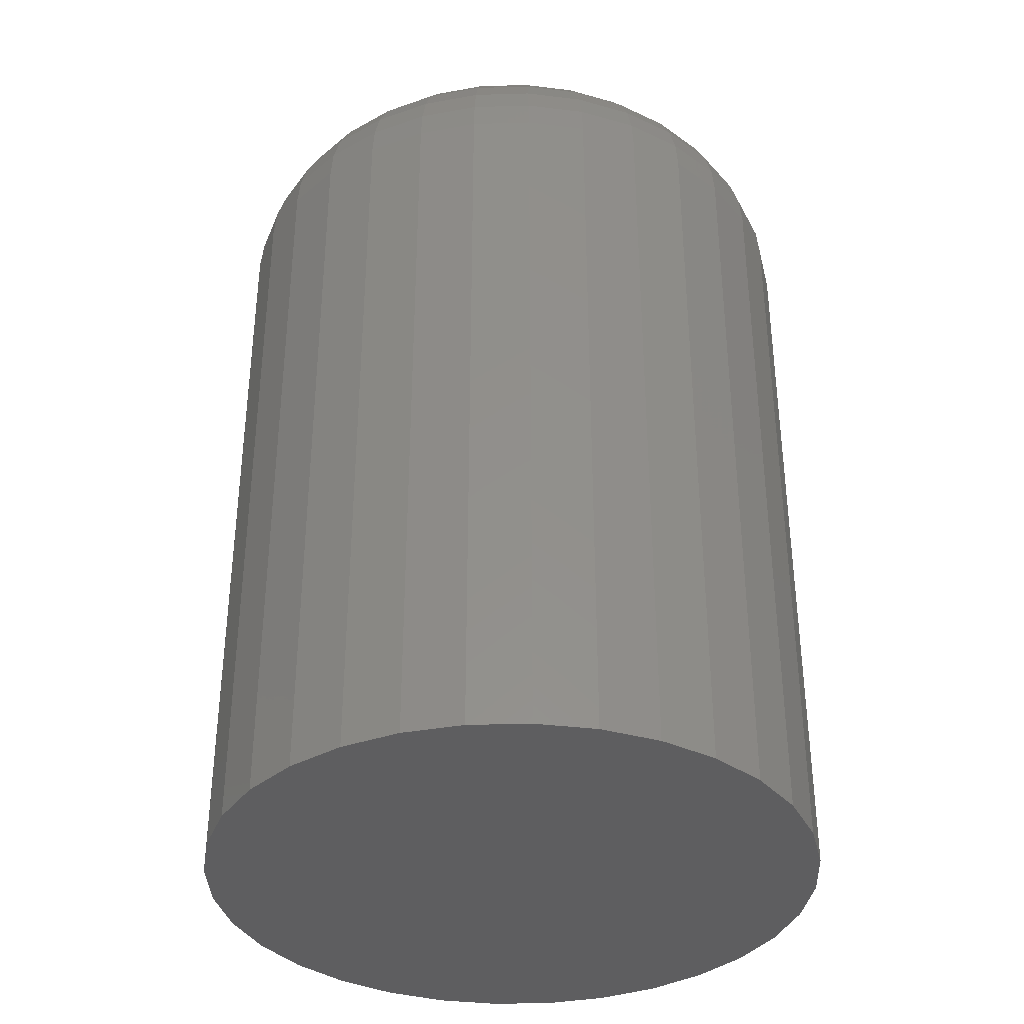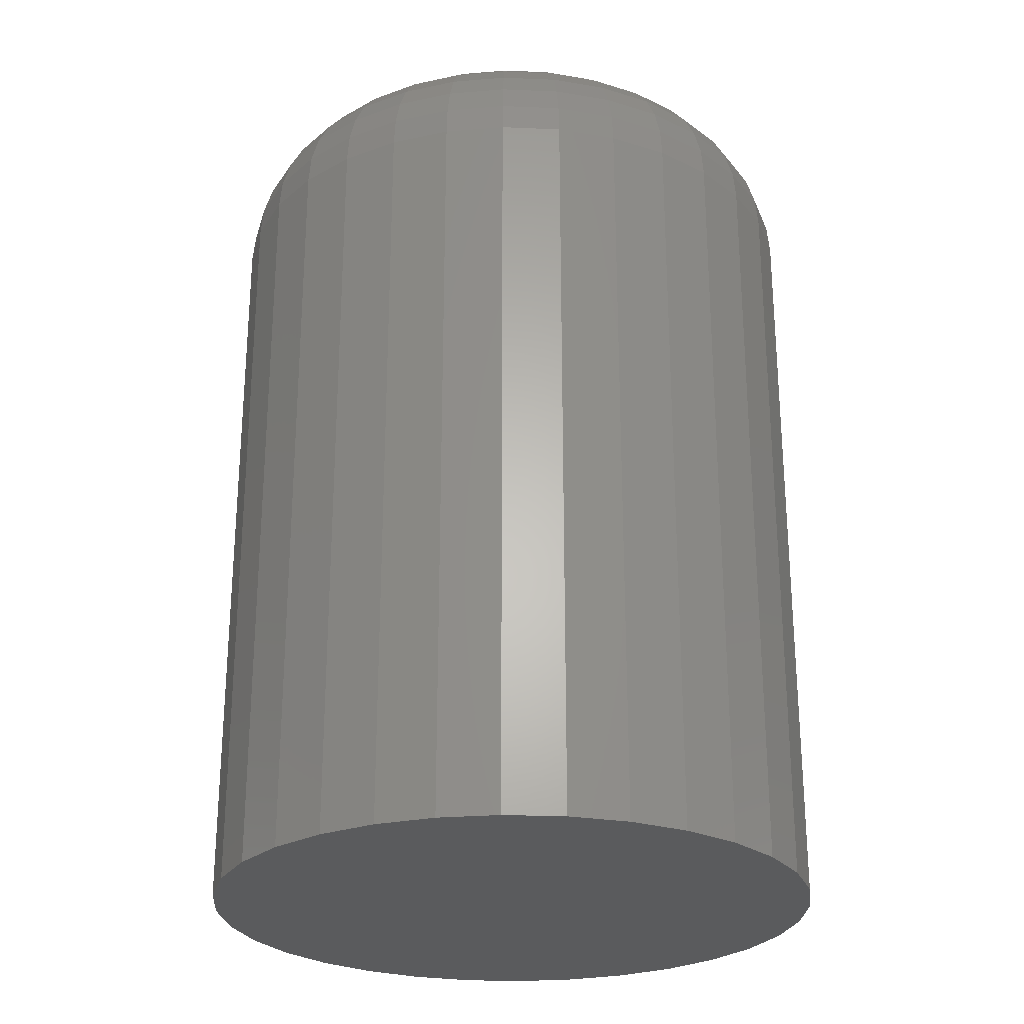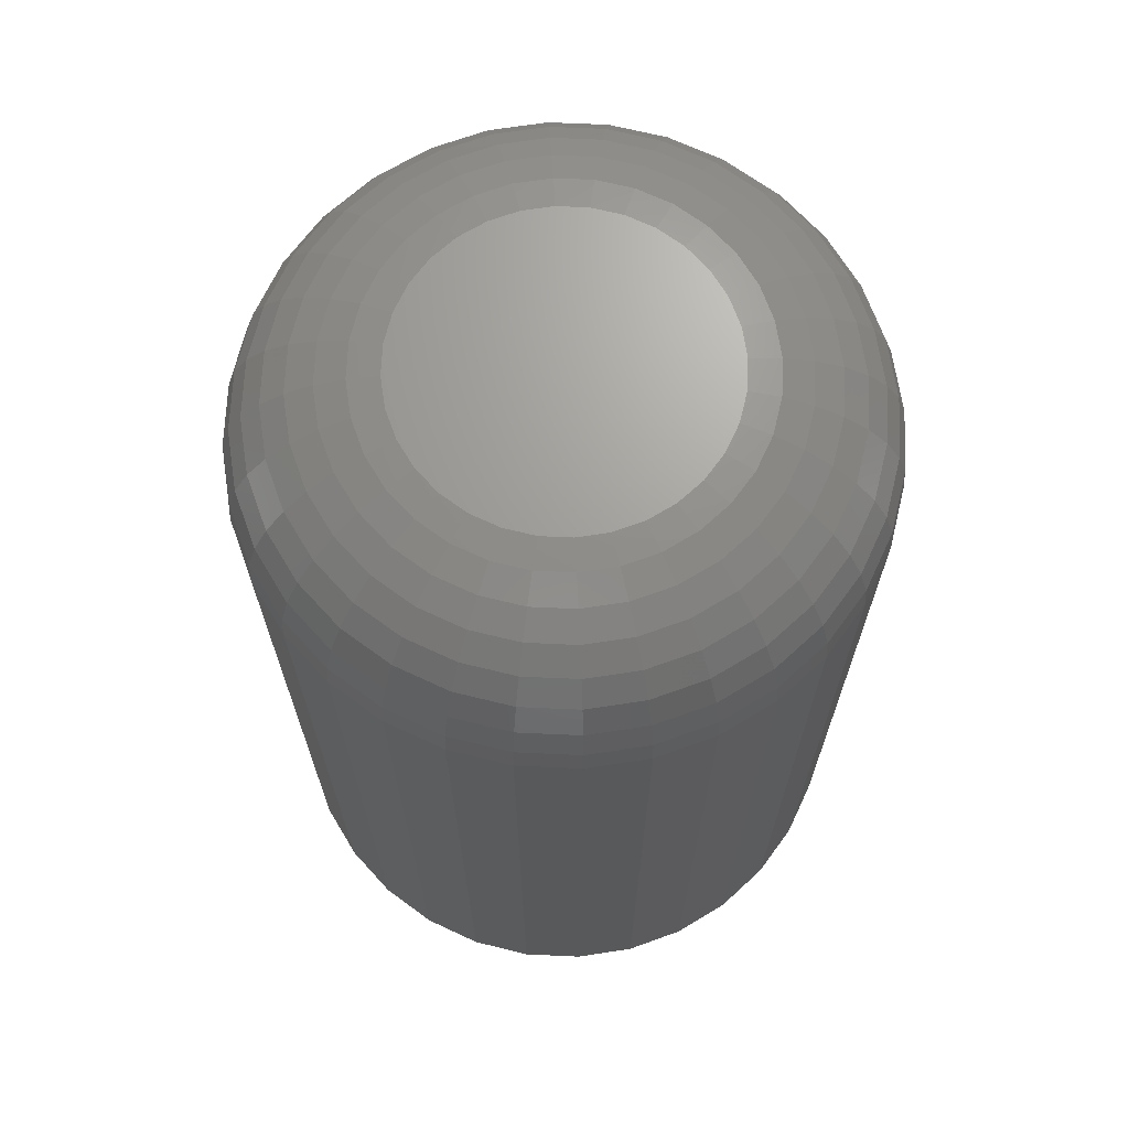
<metadata>
{"format":"stl","ext":"stl","renderer":"f3d","projection":"perspective","resolution":1024,"background":"white","views":[{"elev":-36.1,"azim":-149.7,"up":"+Z"},{"elev":-26.1,"azim":103.1,"up":"+Z"},{"elev":68.6,"azim":75.7,"up":"+Z"}]}
</metadata>
<code>
# stl→obj: 320 verts, 636 faces
v 0.3282 0.7215 0.02344
v 0.3277 0.72 0.02344
v 0.3429 0.7215 0.02344
v 0.3433 0.72 0.02344
v 0.3275 0.7184 0.02344
v 0.3277 0.7169 0.02344
v 0.3282 0.7154 0.02344
v 0.3433 0.7169 0.02344
v 0.3429 0.7154 0.02344
v 0.3289 0.714 0.02344
v 0.3422 0.714 0.02344
v 0.3299 0.7128 0.02344
v 0.3311 0.7118 0.02344
v 0.3412 0.7128 0.02344
v 0.3325 0.7111 0.02344
v 0.334 0.7106 0.02344
v 0.3355 0.7104 0.02344
v 0.34 0.7118 0.02344
v 0.3371 0.7106 0.02344
v 0.3386 0.7111 0.02344
v 0.3435 0.7184 0.02344
v 0.3422 0.7229 0.02344
v 0.3412 0.7241 0.02344
v 0.34 0.7251 0.02344
v 0.3386 0.7258 0.02344
v 0.3371 0.7262 0.02344
v 0.3355 0.7264 0.02344
v 0.334 0.7262 0.02344
v 0.3325 0.7258 0.02344
v 0.3311 0.7251 0.02344
v 0.3299 0.7241 0.02344
v 0.3289 0.7229 0.02344
v 0.3513 0.7184 -0.02344
v 0.3513 0.7184 0.01562
v 0.351 0.7153 -0.02344
v 0.351 0.7153 0.01562
v 0.3501 0.7124 -0.02344
v 0.3501 0.7124 0.01562
v 0.3487 0.7096 -0.02344
v 0.3487 0.7096 0.01562
v 0.3467 0.7073 -0.02344
v 0.3467 0.7073 0.01562
v 0.3443 0.7053 -0.02344
v 0.3443 0.7053 0.01562
v 0.3416 0.7038 -0.02344
v 0.3416 0.7038 0.01562
v 0.3386 0.7029 -0.02344
v 0.3386 0.7029 0.01562
v 0.3355 0.7026 -0.02344
v 0.3355 0.7026 0.01562
v 0.3324 0.7029 -0.02344
v 0.3324 0.7029 0.01562
v 0.3295 0.7038 -0.02344
v 0.3295 0.7038 0.01562
v 0.3268 0.7053 -0.02344
v 0.3268 0.7053 0.01562
v 0.3244 0.7073 -0.02344
v 0.3244 0.7073 0.01562
v 0.3224 0.7096 -0.02344
v 0.3224 0.7096 0.01562
v 0.3209 0.7124 -0.02344
v 0.3209 0.7124 0.01562
v 0.32 0.7153 -0.02344
v 0.32 0.7153 0.01562
v 0.3197 0.7184 -0.02344
v 0.3197 0.7184 0.01562
v 0.32 0.7215 -0.02344
v 0.32 0.7215 0.01562
v 0.3209 0.7245 -0.02344
v 0.3209 0.7245 0.01562
v 0.3224 0.7272 -0.02344
v 0.3224 0.7272 0.01562
v 0.3244 0.7296 -0.02344
v 0.3244 0.7296 0.01562
v 0.3268 0.7315 -0.02344
v 0.3268 0.7315 0.01562
v 0.3295 0.733 -0.02344
v 0.3295 0.733 0.01562
v 0.3324 0.7339 -0.02344
v 0.3324 0.7339 0.01562
v 0.3355 0.7342 -0.02344
v 0.3355 0.7342 0.01562
v 0.3386 0.7339 -0.02344
v 0.3386 0.7339 0.01562
v 0.3416 0.733 -0.02344
v 0.3416 0.733 0.01562
v 0.3443 0.7315 -0.02344
v 0.3443 0.7315 0.01562
v 0.3467 0.7296 -0.02344
v 0.3467 0.7296 0.01562
v 0.3487 0.7272 -0.02344
v 0.3487 0.7272 0.01562
v 0.3501 0.7245 -0.02344
v 0.3501 0.7245 0.01562
v 0.351 0.7215 -0.02344
v 0.351 0.7215 0.01562
v 0.326 0.7184 0.02329
v 0.3262 0.7203 0.02329
v 0.3246 0.7184 0.02284
v 0.3248 0.7206 0.02284
v 0.3232 0.7184 0.02212
v 0.3234 0.7208 0.02212
v 0.322 0.7184 0.02115
v 0.3223 0.7211 0.02115
v 0.3211 0.7184 0.01997
v 0.3213 0.7212 0.01997
v 0.3203 0.7184 0.01861
v 0.3206 0.7214 0.01861
v 0.3199 0.7184 0.01715
v 0.3202 0.7215 0.01715
v 0.3448 0.7203 0.02329
v 0.345 0.7184 0.02329
v 0.3463 0.7206 0.02284
v 0.3465 0.7184 0.02284
v 0.3476 0.7208 0.02212
v 0.3478 0.7184 0.02212
v 0.3488 0.7211 0.02115
v 0.349 0.7184 0.02115
v 0.3497 0.7212 0.01997
v 0.35 0.7184 0.01997
v 0.3504 0.7214 0.01861
v 0.3507 0.7184 0.01861
v 0.3509 0.7215 0.01715
v 0.3512 0.7184 0.01715
v 0.3443 0.7221 0.02329
v 0.3457 0.7226 0.02284
v 0.3469 0.7231 0.02212
v 0.348 0.7236 0.02115
v 0.3489 0.724 0.01997
v 0.3496 0.7242 0.01861
v 0.35 0.7244 0.01715
v 0.3434 0.7237 0.02329
v 0.3446 0.7245 0.02284
v 0.3458 0.7253 0.02212
v 0.3468 0.7259 0.02115
v 0.3476 0.7265 0.01997
v 0.3482 0.7269 0.01861
v 0.3485 0.7271 0.01715
v 0.3422 0.7251 0.02329
v 0.3433 0.7262 0.02284
v 0.3442 0.7271 0.02212
v 0.3451 0.728 0.02115
v 0.3458 0.7287 0.01997
v 0.3463 0.7292 0.01861
v 0.3466 0.7295 0.01715
v 0.3408 0.7263 0.02329
v 0.3416 0.7275 0.02284
v 0.3424 0.7287 0.02212
v 0.343 0.7296 0.02115
v 0.3436 0.7305 0.01997
v 0.344 0.7311 0.01861
v 0.3442 0.7314 0.01715
v 0.3392 0.7272 0.02329
v 0.3397 0.7286 0.02284
v 0.3402 0.7298 0.02212
v 0.3407 0.7309 0.02115
v 0.3411 0.7318 0.01997
v 0.3413 0.7325 0.01861
v 0.3415 0.7329 0.01715
v 0.3374 0.7277 0.02329
v 0.3377 0.7292 0.02284
v 0.3379 0.7305 0.02212
v 0.3382 0.7317 0.02115
v 0.3383 0.7326 0.01997
v 0.3385 0.7333 0.01861
v 0.3386 0.7338 0.01715
v 0.3355 0.7279 0.02329
v 0.3355 0.7294 0.02284
v 0.3355 0.7307 0.02212
v 0.3355 0.7319 0.02115
v 0.3355 0.7329 0.01997
v 0.3355 0.7336 0.01861
v 0.3355 0.7341 0.01715
v 0.3337 0.7277 0.02329
v 0.3334 0.7292 0.02284
v 0.3331 0.7305 0.02212
v 0.3329 0.7317 0.02115
v 0.3327 0.7326 0.01997
v 0.3326 0.7333 0.01861
v 0.3325 0.7338 0.01715
v 0.3319 0.7272 0.02329
v 0.3313 0.7286 0.02284
v 0.3308 0.7298 0.02212
v 0.3304 0.7309 0.02115
v 0.33 0.7318 0.01997
v 0.3297 0.7325 0.01861
v 0.3295 0.7329 0.01715
v 0.3302 0.7263 0.02329
v 0.3294 0.7275 0.02284
v 0.3287 0.7287 0.02212
v 0.328 0.7296 0.02115
v 0.3275 0.7305 0.01997
v 0.3271 0.7311 0.01861
v 0.3268 0.7314 0.01715
v 0.3288 0.7251 0.02329
v 0.3278 0.7262 0.02284
v 0.3268 0.7271 0.02212
v 0.326 0.728 0.02115
v 0.3253 0.7287 0.01997
v 0.3248 0.7292 0.01861
v 0.3245 0.7295 0.01715
v 0.3276 0.7237 0.02329
v 0.3264 0.7245 0.02284
v 0.3253 0.7253 0.02212
v 0.3243 0.7259 0.02115
v 0.3235 0.7265 0.01997
v 0.3229 0.7269 0.01861
v 0.3225 0.7271 0.01715
v 0.3267 0.7221 0.02329
v 0.3254 0.7226 0.02284
v 0.3241 0.7231 0.02212
v 0.3231 0.7236 0.02115
v 0.3222 0.724 0.01997
v 0.3215 0.7242 0.01861
v 0.3211 0.7244 0.01715
v 0.3448 0.7166 0.02329
v 0.3463 0.7163 0.02284
v 0.3476 0.716 0.02212
v 0.3488 0.7158 0.02115
v 0.3497 0.7156 0.01997
v 0.3504 0.7155 0.01861
v 0.3509 0.7154 0.01715
v 0.3262 0.7166 0.02329
v 0.3248 0.7163 0.02284
v 0.3234 0.716 0.02212
v 0.3223 0.7158 0.02115
v 0.3213 0.7156 0.01997
v 0.3206 0.7155 0.01861
v 0.3202 0.7154 0.01715
v 0.3267 0.7148 0.02329
v 0.3254 0.7142 0.02284
v 0.3241 0.7137 0.02212
v 0.3231 0.7133 0.02115
v 0.3222 0.7129 0.01997
v 0.3215 0.7126 0.01861
v 0.3211 0.7124 0.01715
v 0.3276 0.7131 0.02329
v 0.3264 0.7123 0.02284
v 0.3253 0.7116 0.02212
v 0.3243 0.7109 0.02115
v 0.3235 0.7104 0.01997
v 0.3229 0.71 0.01861
v 0.3225 0.7097 0.01715
v 0.3288 0.7117 0.02329
v 0.3278 0.7107 0.02284
v 0.3268 0.7097 0.02212
v 0.326 0.7089 0.02115
v 0.3253 0.7082 0.01997
v 0.3248 0.7077 0.01861
v 0.3245 0.7074 0.01715
v 0.3302 0.7105 0.02329
v 0.3294 0.7093 0.02284
v 0.3287 0.7082 0.02212
v 0.328 0.7072 0.02115
v 0.3275 0.7064 0.01997
v 0.3271 0.7058 0.01861
v 0.3268 0.7054 0.01715
v 0.3319 0.7096 0.02329
v 0.3313 0.7083 0.02284
v 0.3308 0.707 0.02212
v 0.3304 0.7059 0.02115
v 0.33 0.705 0.01997
v 0.3297 0.7044 0.01861
v 0.3295 0.704 0.01715
v 0.3337 0.7091 0.02329
v 0.3334 0.7077 0.02284
v 0.3331 0.7063 0.02212
v 0.3329 0.7052 0.02115
v 0.3327 0.7042 0.01997
v 0.3326 0.7035 0.01861
v 0.3325 0.7031 0.01715
v 0.3355 0.7089 0.02329
v 0.3355 0.7075 0.02284
v 0.3355 0.7061 0.02212
v 0.3355 0.7049 0.02115
v 0.3355 0.7039 0.01997
v 0.3355 0.7032 0.01861
v 0.3355 0.7028 0.01715
v 0.3374 0.7091 0.02329
v 0.3377 0.7077 0.02284
v 0.3379 0.7063 0.02212
v 0.3382 0.7052 0.02115
v 0.3383 0.7042 0.01997
v 0.3385 0.7035 0.01861
v 0.3386 0.7031 0.01715
v 0.3392 0.7096 0.02329
v 0.3397 0.7083 0.02284
v 0.3402 0.707 0.02212
v 0.3407 0.7059 0.02115
v 0.3411 0.705 0.01997
v 0.3413 0.7044 0.01861
v 0.3415 0.704 0.01715
v 0.3408 0.7105 0.02329
v 0.3416 0.7093 0.02284
v 0.3424 0.7082 0.02212
v 0.343 0.7072 0.02115
v 0.3436 0.7064 0.01997
v 0.344 0.7058 0.01861
v 0.3442 0.7054 0.01715
v 0.3422 0.7117 0.02329
v 0.3433 0.7107 0.02284
v 0.3442 0.7097 0.02212
v 0.3451 0.7089 0.02115
v 0.3458 0.7082 0.01997
v 0.3463 0.7077 0.01861
v 0.3466 0.7074 0.01715
v 0.3434 0.7131 0.02329
v 0.3446 0.7123 0.02284
v 0.3458 0.7116 0.02212
v 0.3468 0.7109 0.02115
v 0.3476 0.7104 0.01997
v 0.3482 0.71 0.01861
v 0.3485 0.7097 0.01715
v 0.3443 0.7148 0.02329
v 0.3457 0.7142 0.02284
v 0.3469 0.7137 0.02212
v 0.348 0.7133 0.02115
v 0.3489 0.7129 0.01997
v 0.3496 0.7126 0.01861
v 0.35 0.7124 0.01715
f 1 2 3
f 3 2 4
f 5 4 2
f 6 7 8
f 8 7 9
f 7 10 9
f 9 10 11
f 10 12 11
f 11 12 13
f 11 13 14
f 14 13 15
f 14 15 16
f 16 17 14
f 18 14 17
f 18 17 19
f 18 19 20
f 21 4 5
f 21 5 6
f 21 6 8
f 22 23 24
f 22 24 25
f 22 25 26
f 22 26 27
f 22 27 28
f 22 28 29
f 22 29 30
f 22 30 31
f 22 31 32
f 22 32 1
f 22 1 3
f 33 34 35
f 35 34 36
f 35 36 37
f 37 36 38
f 37 38 39
f 39 38 40
f 39 40 41
f 41 40 42
f 41 42 43
f 43 42 44
f 43 44 45
f 45 44 46
f 45 46 47
f 47 46 48
f 47 48 49
f 49 48 50
f 49 50 51
f 51 50 52
f 51 52 53
f 53 52 54
f 53 54 55
f 55 54 56
f 55 56 57
f 57 56 58
f 57 58 59
f 59 58 60
f 59 60 61
f 61 60 62
f 61 62 63
f 63 62 64
f 63 64 65
f 65 64 66
f 65 66 67
f 67 66 68
f 67 68 69
f 69 68 70
f 69 70 71
f 71 70 72
f 71 72 73
f 73 72 74
f 73 74 75
f 75 74 76
f 75 76 77
f 77 76 78
f 77 78 79
f 79 78 80
f 79 80 81
f 81 80 82
f 81 82 83
f 83 82 84
f 83 84 85
f 85 84 86
f 85 86 87
f 87 86 88
f 87 88 89
f 89 88 90
f 89 90 91
f 91 90 92
f 91 92 93
f 93 92 94
f 93 94 95
f 95 94 96
f 95 96 33
f 33 96 34
f 5 2 97
f 97 2 98
f 97 98 99
f 99 98 100
f 99 100 101
f 101 100 102
f 101 102 103
f 103 102 104
f 103 104 105
f 105 104 106
f 105 106 107
f 107 106 108
f 107 108 109
f 109 108 110
f 109 110 66
f 66 110 68
f 4 21 111
f 111 21 112
f 111 112 113
f 113 112 114
f 113 114 115
f 115 114 116
f 115 116 117
f 117 116 118
f 117 118 119
f 119 118 120
f 119 120 121
f 121 120 122
f 121 122 123
f 123 122 124
f 123 124 96
f 96 124 34
f 3 4 125
f 125 4 111
f 125 111 126
f 126 111 113
f 126 113 127
f 127 113 115
f 127 115 128
f 128 115 117
f 128 117 129
f 129 117 119
f 129 119 130
f 130 119 121
f 130 121 131
f 131 121 123
f 131 123 94
f 94 123 96
f 22 3 132
f 132 3 125
f 132 125 133
f 133 125 126
f 133 126 134
f 134 126 127
f 134 127 135
f 135 127 128
f 135 128 136
f 136 128 129
f 136 129 137
f 137 129 130
f 137 130 138
f 138 130 131
f 138 131 92
f 92 131 94
f 23 22 139
f 139 22 132
f 139 132 140
f 140 132 133
f 140 133 141
f 141 133 134
f 141 134 142
f 142 134 135
f 142 135 143
f 143 135 136
f 143 136 144
f 144 136 137
f 144 137 145
f 145 137 138
f 145 138 90
f 90 138 92
f 24 23 146
f 146 23 139
f 146 139 147
f 147 139 140
f 147 140 148
f 148 140 141
f 148 141 149
f 149 141 142
f 149 142 150
f 150 142 143
f 150 143 151
f 151 143 144
f 151 144 152
f 152 144 145
f 152 145 88
f 88 145 90
f 25 24 153
f 153 24 146
f 153 146 154
f 154 146 147
f 154 147 155
f 155 147 148
f 155 148 156
f 156 148 149
f 156 149 157
f 157 149 150
f 157 150 158
f 158 150 151
f 158 151 159
f 159 151 152
f 159 152 86
f 86 152 88
f 26 25 160
f 160 25 153
f 160 153 161
f 161 153 154
f 161 154 162
f 162 154 155
f 162 155 163
f 163 155 156
f 163 156 164
f 164 156 157
f 164 157 165
f 165 157 158
f 165 158 166
f 166 158 159
f 166 159 84
f 84 159 86
f 27 26 167
f 167 26 160
f 167 160 168
f 168 160 161
f 168 161 169
f 169 161 162
f 169 162 170
f 170 162 163
f 170 163 171
f 171 163 164
f 171 164 172
f 172 164 165
f 172 165 173
f 173 165 166
f 173 166 82
f 82 166 84
f 28 27 174
f 174 27 167
f 174 167 175
f 175 167 168
f 175 168 176
f 176 168 169
f 176 169 177
f 177 169 170
f 177 170 178
f 178 170 171
f 178 171 179
f 179 171 172
f 179 172 180
f 180 172 173
f 180 173 80
f 80 173 82
f 29 28 181
f 181 28 174
f 181 174 182
f 182 174 175
f 182 175 183
f 183 175 176
f 183 176 184
f 184 176 177
f 184 177 185
f 185 177 178
f 185 178 186
f 186 178 179
f 186 179 187
f 187 179 180
f 187 180 78
f 78 180 80
f 30 29 188
f 188 29 181
f 188 181 189
f 189 181 182
f 189 182 190
f 190 182 183
f 190 183 191
f 191 183 184
f 191 184 192
f 192 184 185
f 192 185 193
f 193 185 186
f 193 186 194
f 194 186 187
f 194 187 76
f 76 187 78
f 31 30 195
f 195 30 188
f 195 188 196
f 196 188 189
f 196 189 197
f 197 189 190
f 197 190 198
f 198 190 191
f 198 191 199
f 199 191 192
f 199 192 200
f 200 192 193
f 200 193 201
f 201 193 194
f 201 194 74
f 74 194 76
f 32 31 202
f 202 31 195
f 202 195 203
f 203 195 196
f 203 196 204
f 204 196 197
f 204 197 205
f 205 197 198
f 205 198 206
f 206 198 199
f 206 199 207
f 207 199 200
f 207 200 208
f 208 200 201
f 208 201 72
f 72 201 74
f 1 32 209
f 209 32 202
f 209 202 210
f 210 202 203
f 210 203 211
f 211 203 204
f 211 204 212
f 212 204 205
f 212 205 213
f 213 205 206
f 213 206 214
f 214 206 207
f 214 207 215
f 215 207 208
f 215 208 70
f 70 208 72
f 2 1 98
f 98 1 209
f 98 209 100
f 100 209 210
f 100 210 102
f 102 210 211
f 102 211 104
f 104 211 212
f 104 212 106
f 106 212 213
f 106 213 108
f 108 213 214
f 108 214 110
f 110 214 215
f 110 215 68
f 68 215 70
f 21 8 112
f 112 8 216
f 112 216 114
f 114 216 217
f 114 217 116
f 116 217 218
f 116 218 118
f 118 218 219
f 118 219 120
f 120 219 220
f 120 220 122
f 122 220 221
f 122 221 124
f 124 221 222
f 124 222 34
f 34 222 36
f 6 5 223
f 223 5 97
f 223 97 224
f 224 97 99
f 224 99 225
f 225 99 101
f 225 101 226
f 226 101 103
f 226 103 227
f 227 103 105
f 227 105 228
f 228 105 107
f 228 107 229
f 229 107 109
f 229 109 64
f 64 109 66
f 7 6 230
f 230 6 223
f 230 223 231
f 231 223 224
f 231 224 232
f 232 224 225
f 232 225 233
f 233 225 226
f 233 226 234
f 234 226 227
f 234 227 235
f 235 227 228
f 235 228 236
f 236 228 229
f 236 229 62
f 62 229 64
f 10 7 237
f 237 7 230
f 237 230 238
f 238 230 231
f 238 231 239
f 239 231 232
f 239 232 240
f 240 232 233
f 240 233 241
f 241 233 234
f 241 234 242
f 242 234 235
f 242 235 243
f 243 235 236
f 243 236 60
f 60 236 62
f 12 10 244
f 244 10 237
f 244 237 245
f 245 237 238
f 245 238 246
f 246 238 239
f 246 239 247
f 247 239 240
f 247 240 248
f 248 240 241
f 248 241 249
f 249 241 242
f 249 242 250
f 250 242 243
f 250 243 58
f 58 243 60
f 13 12 251
f 251 12 244
f 251 244 252
f 252 244 245
f 252 245 253
f 253 245 246
f 253 246 254
f 254 246 247
f 254 247 255
f 255 247 248
f 255 248 256
f 256 248 249
f 256 249 257
f 257 249 250
f 257 250 56
f 56 250 58
f 15 13 258
f 258 13 251
f 258 251 259
f 259 251 252
f 259 252 260
f 260 252 253
f 260 253 261
f 261 253 254
f 261 254 262
f 262 254 255
f 262 255 263
f 263 255 256
f 263 256 264
f 264 256 257
f 264 257 54
f 54 257 56
f 16 15 265
f 265 15 258
f 265 258 266
f 266 258 259
f 266 259 267
f 267 259 260
f 267 260 268
f 268 260 261
f 268 261 269
f 269 261 262
f 269 262 270
f 270 262 263
f 270 263 271
f 271 263 264
f 271 264 52
f 52 264 54
f 17 16 272
f 272 16 265
f 272 265 273
f 273 265 266
f 273 266 274
f 274 266 267
f 274 267 275
f 275 267 268
f 275 268 276
f 276 268 269
f 276 269 277
f 277 269 270
f 277 270 278
f 278 270 271
f 278 271 50
f 50 271 52
f 19 17 279
f 279 17 272
f 279 272 280
f 280 272 273
f 280 273 281
f 281 273 274
f 281 274 282
f 282 274 275
f 282 275 283
f 283 275 276
f 283 276 284
f 284 276 277
f 284 277 285
f 285 277 278
f 285 278 48
f 48 278 50
f 20 19 286
f 286 19 279
f 286 279 287
f 287 279 280
f 287 280 288
f 288 280 281
f 288 281 289
f 289 281 282
f 289 282 290
f 290 282 283
f 290 283 291
f 291 283 284
f 291 284 292
f 292 284 285
f 292 285 46
f 46 285 48
f 18 20 293
f 293 20 286
f 293 286 294
f 294 286 287
f 294 287 295
f 295 287 288
f 295 288 296
f 296 288 289
f 296 289 297
f 297 289 290
f 297 290 298
f 298 290 291
f 298 291 299
f 299 291 292
f 299 292 44
f 44 292 46
f 14 18 300
f 300 18 293
f 300 293 301
f 301 293 294
f 301 294 302
f 302 294 295
f 302 295 303
f 303 295 296
f 303 296 304
f 304 296 297
f 304 297 305
f 305 297 298
f 305 298 306
f 306 298 299
f 306 299 42
f 42 299 44
f 11 14 307
f 307 14 300
f 307 300 308
f 308 300 301
f 308 301 309
f 309 301 302
f 309 302 310
f 310 302 303
f 310 303 311
f 311 303 304
f 311 304 312
f 312 304 305
f 312 305 313
f 313 305 306
f 313 306 40
f 40 306 42
f 9 11 314
f 314 11 307
f 314 307 315
f 315 307 308
f 315 308 316
f 316 308 309
f 316 309 317
f 317 309 310
f 317 310 318
f 318 310 311
f 318 311 319
f 319 311 312
f 319 312 320
f 320 312 313
f 320 313 38
f 38 313 40
f 8 9 216
f 216 9 314
f 216 314 217
f 217 314 315
f 217 315 218
f 218 315 316
f 218 316 219
f 219 316 317
f 219 317 220
f 220 317 318
f 220 318 221
f 221 318 319
f 221 319 222
f 222 319 320
f 222 320 36
f 36 320 38
f 71 73 89
f 91 71 89
f 69 71 91
f 93 69 91
f 39 59 37
f 57 59 39
f 41 57 39
f 55 57 41
f 43 55 41
f 43 53 55
f 51 53 43
f 45 51 43
f 45 49 51
f 47 49 45
f 87 89 73
f 87 73 75
f 87 75 77
f 87 77 79
f 87 79 81
f 87 81 83
f 87 83 85
f 59 61 37
f 37 61 63
f 37 63 35
f 35 63 65
f 35 65 33
f 33 65 67
f 33 67 95
f 95 67 69
f 95 69 93

</code>
